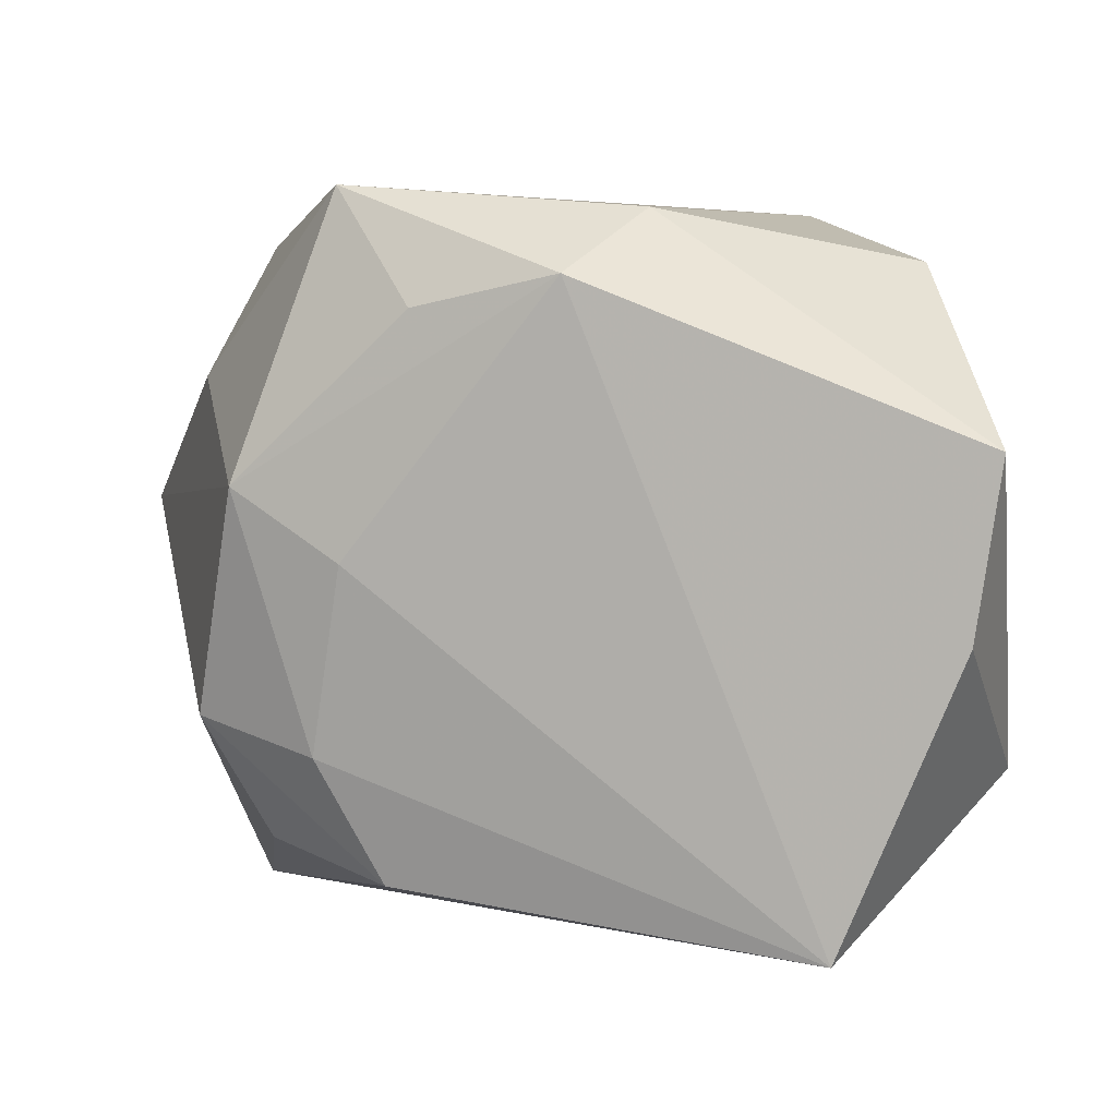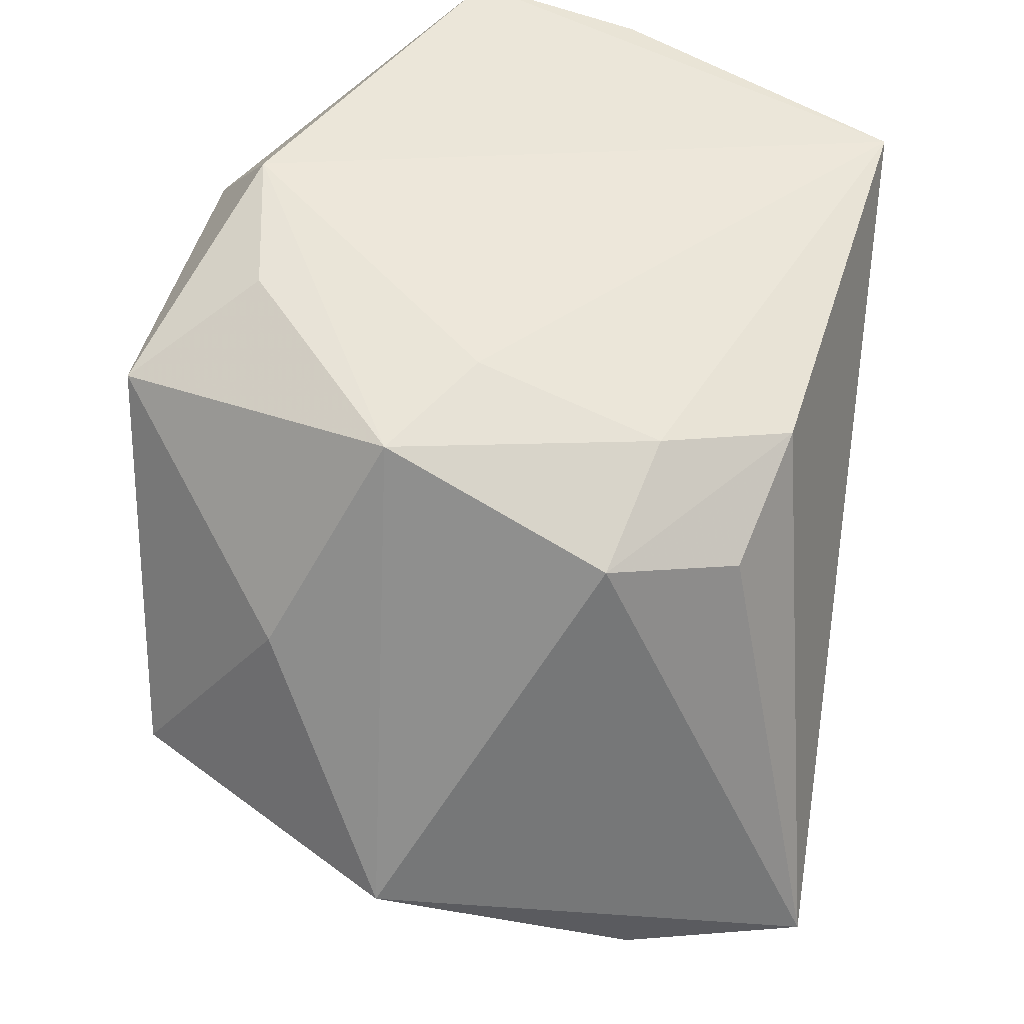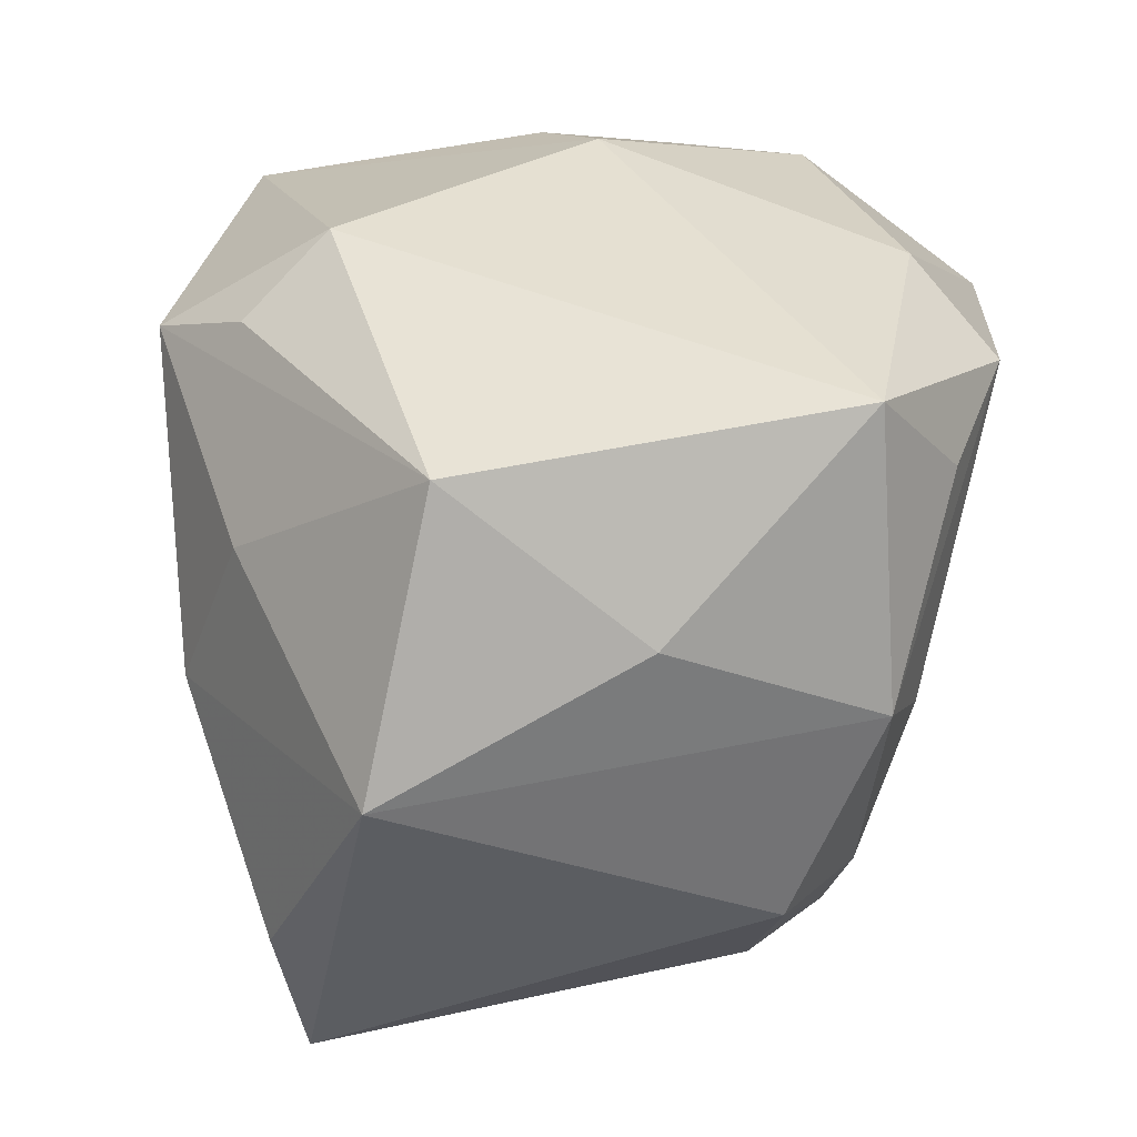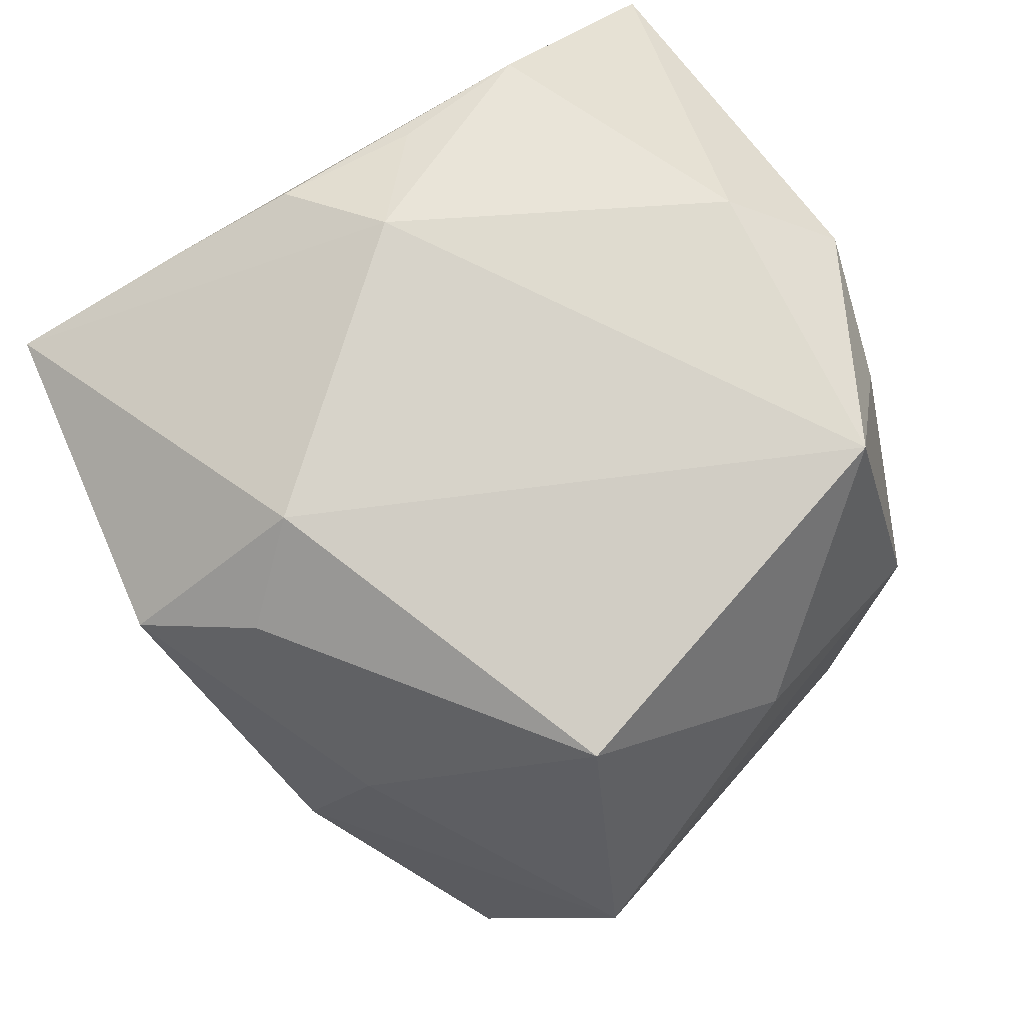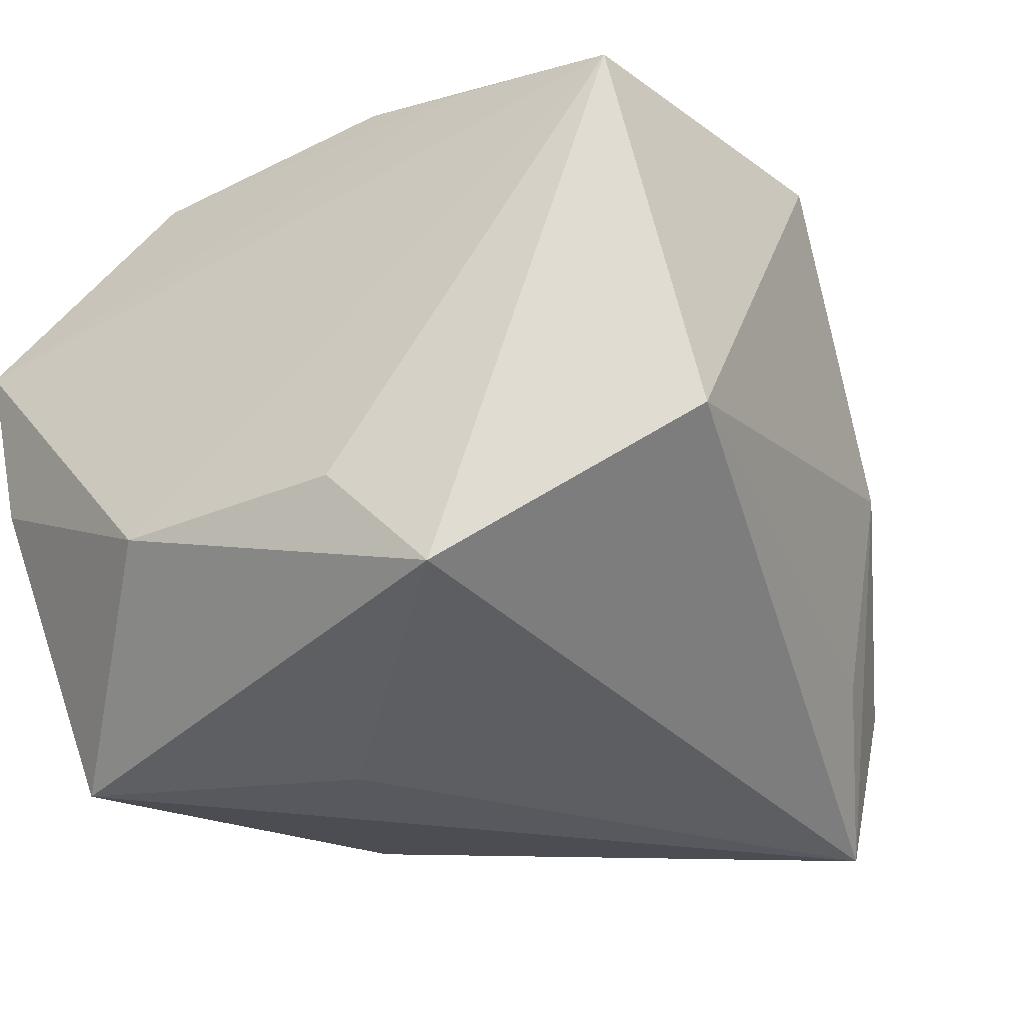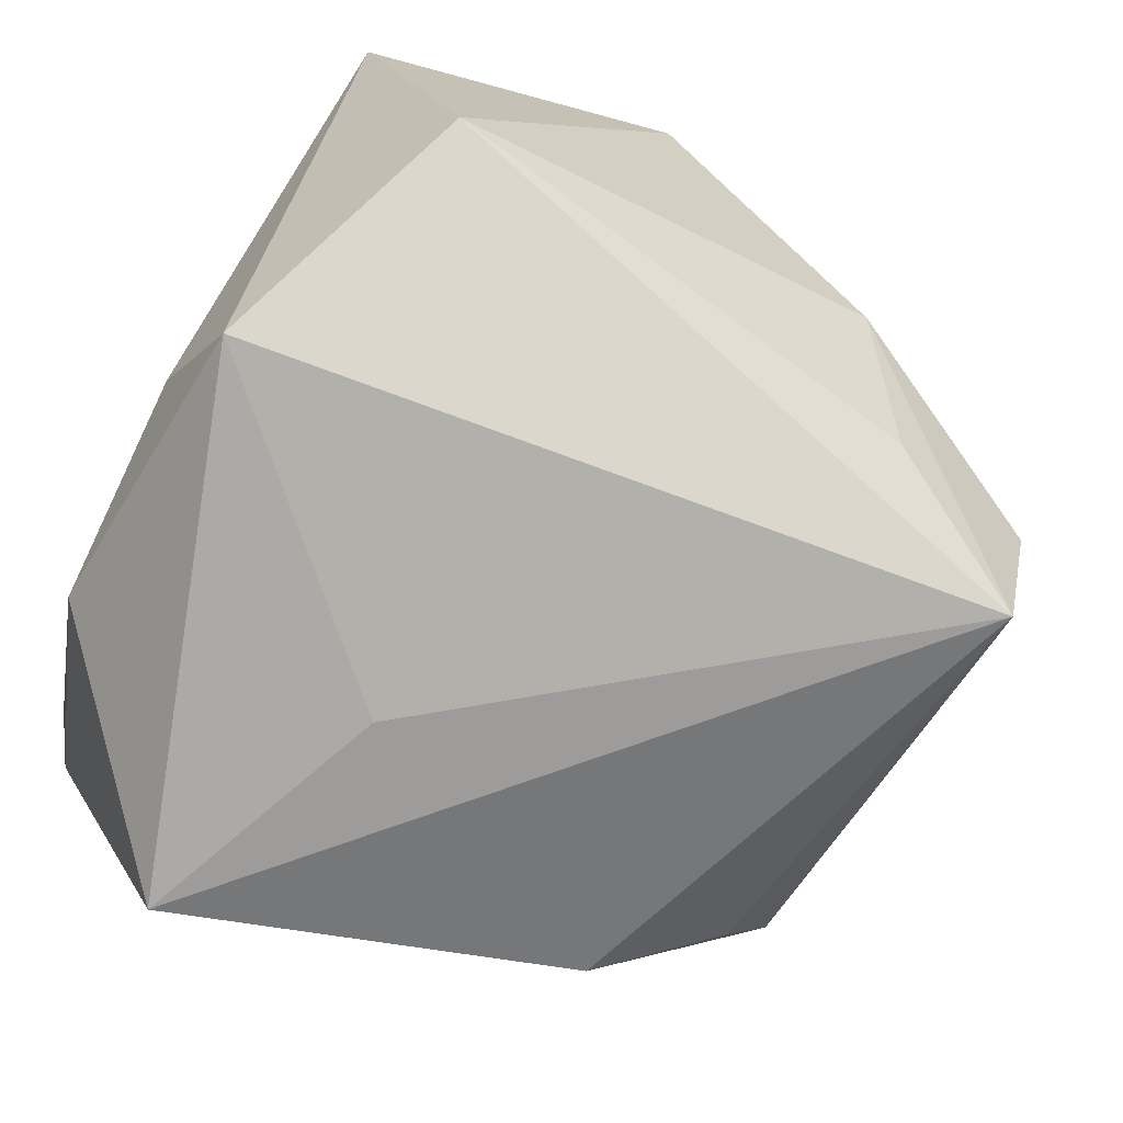
<metadata>
{"format":"obj","ext":"obj","renderer":"f3d","projection":"perspective","resolution":1024,"background":"white","views":[{"elev":1.4,"azim":-176.4,"up":"+Z"},{"elev":41.8,"azim":99.5,"up":"+Y"},{"elev":38.2,"azim":95.1,"up":"+Z"},{"elev":78.2,"azim":58.8,"up":"+Z"},{"elev":-30.4,"azim":-55.9,"up":"+Z"},{"elev":-70.2,"azim":-23.4,"up":"+Z"}]}
</metadata>
<code>
v -0.0004146 -0.01992 0.03021
v -0.01821 0.000179 0.02947
v -0.02738 -0.01593 0.02224
v -0.02836 -0.0312 0.01848
v -0.03398 0.0126 -0.01666
v -0.008818 0.007236 -0.03025
v 0.0294 -0.008025 0.02782
v -0.005186 0.02655 0.0275
v -0.02535 0.006437 0.0254
v 0.0273 0.02656 0.006175
v 0.01569 0.02276 -0.02528
v 0.01924 0.02426 0.02963
v -0.0314 0.03411 0.00863
v -0.019 0.02893 -0.03025
v -0.001048 -0.03491 0.01967
v -0.02924 0.03211 -0.005886
v 0.03194 -0.01979 -0.03025
v -0.02618 -0.005402 0.02542
v 0.04094 -0.01229 0.005439
v 0.01287 0.03064 0.01957
v 0.005326 -0.02646 0.0247
v 0.001143 0.03411 0.02184
v 0.02107 0.02494 -0.01501
v -0.0199 -0.03472 -0.01261
v 0.02131 -0.02586 -0.01829
v 0.02556 0.01658 -0.02226
v -0.03024 -0.01538 -0.02559
v 0.0179 -0.03082 -0.002015
v 0.03431 -0.02177 -0.01547
v -0.02683 0.01766 0.02394
v 0.03108 0.01929 -0.01214
v -0.03308 -0.007376 -0.01665
v 0.02025 -0.02515 0.01343
v 0.01843 0.02889 0.0002239
v 0.03245 0.008792 0.01546
f 22 14 13
f 27 17 24
f 24 15 4
f 4 15 1
f 4 27 24
f 22 13 8
f 8 12 22
f 1 15 21
f 28 15 24
f 14 27 5
f 5 4 13
f 14 17 6
f 6 27 14
f 17 27 6
f 30 8 13
f 33 28 19
f 15 28 33
f 7 12 1
f 1 21 7
f 7 33 19
f 7 21 15
f 15 33 7
f 24 17 25
f 25 28 24
f 17 28 25
f 29 17 19
f 19 28 29
f 29 28 17
f 11 17 14
f 16 13 14
f 14 5 16
f 16 5 13
f 27 4 32
f 32 5 27
f 4 5 32
f 13 4 3
f 3 30 13
f 19 10 35
f 35 10 12
f 35 7 19
f 12 7 35
f 22 12 20
f 20 10 22
f 12 10 20
f 19 17 31
f 31 10 19
f 34 14 22
f 22 10 34
f 8 30 2
f 2 4 1
f 1 12 2
f 12 8 2
f 17 11 26
f 26 31 17
f 11 31 26
f 23 31 11
f 10 31 23
f 23 34 10
f 23 11 14
f 14 34 23
f 30 3 18
f 18 3 4
f 4 2 18
f 9 2 30
f 30 18 9
f 9 18 2

</code>
